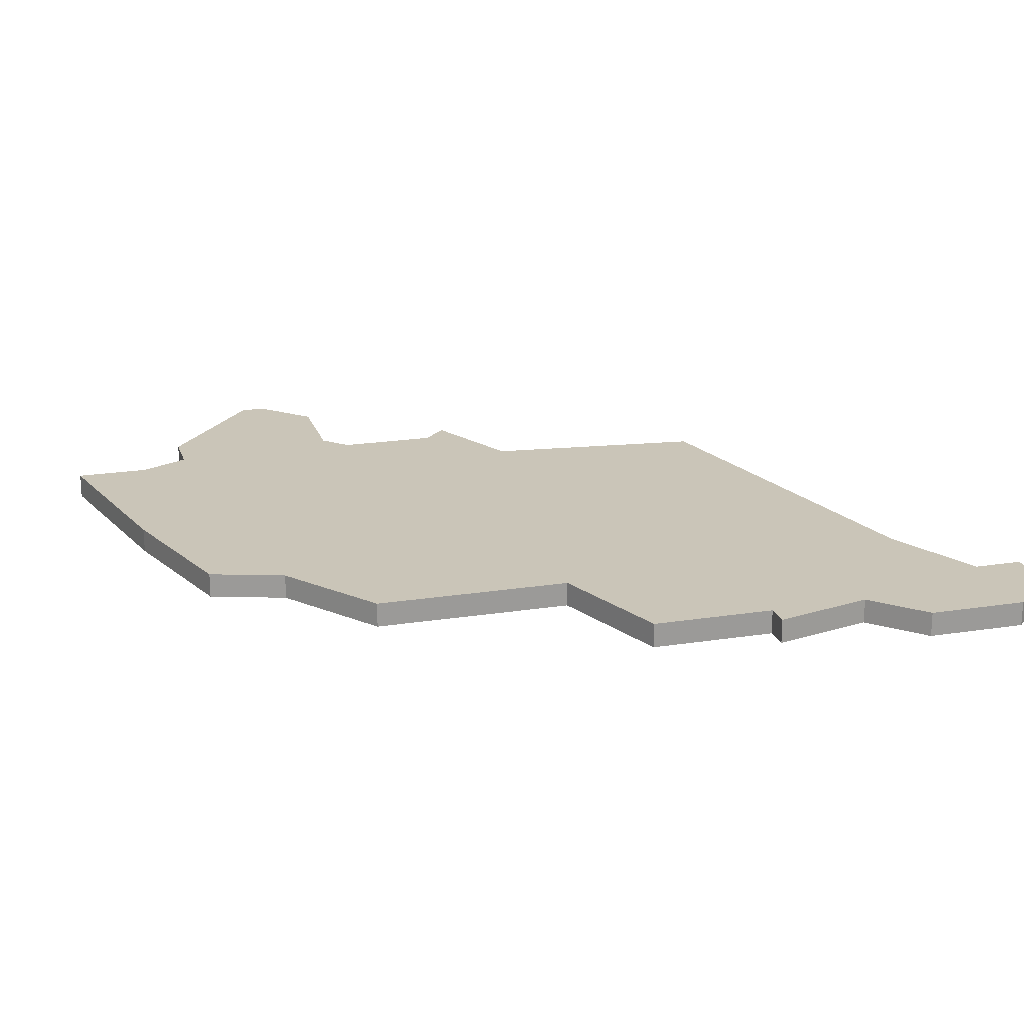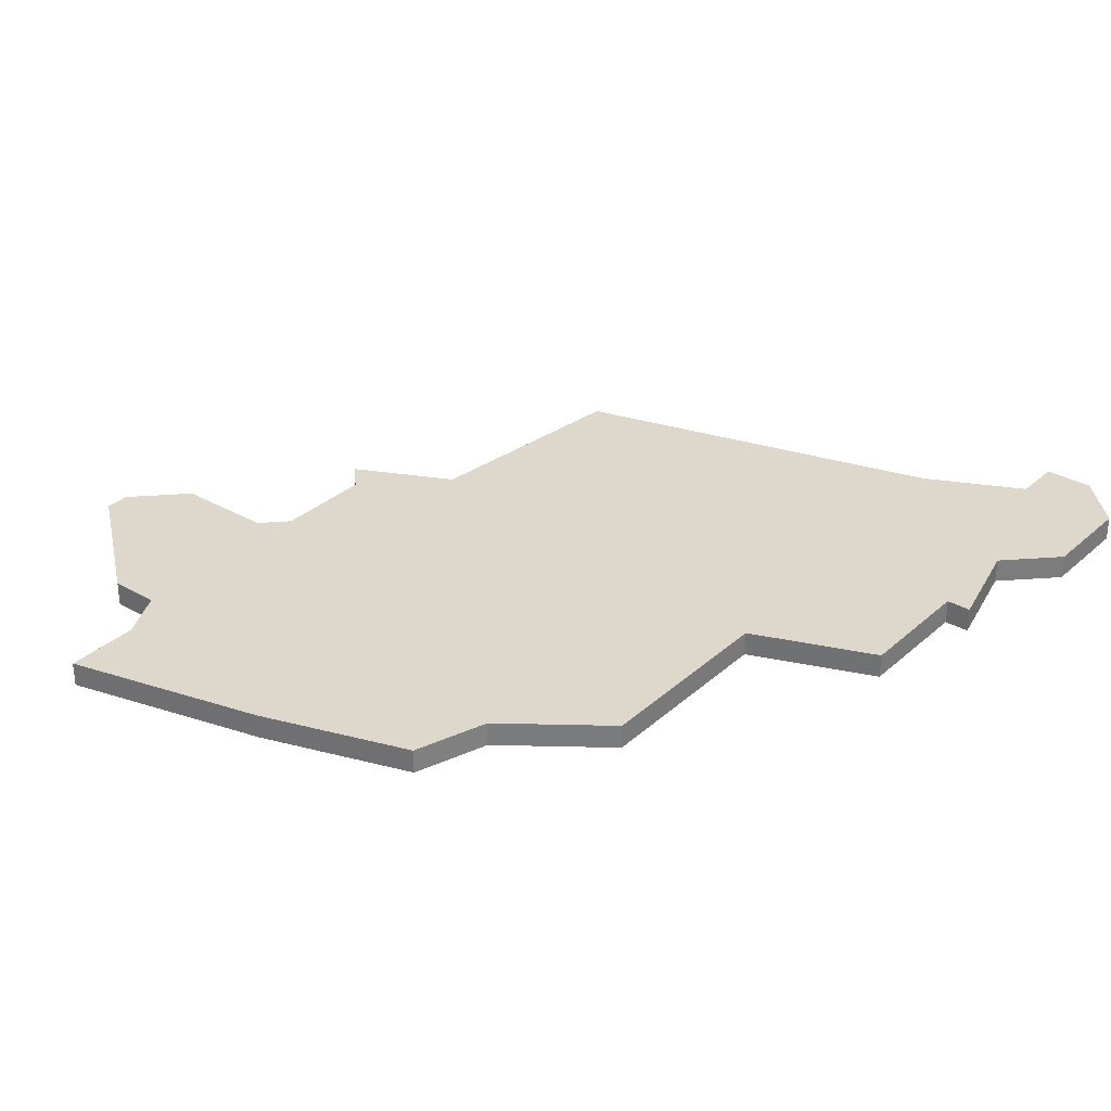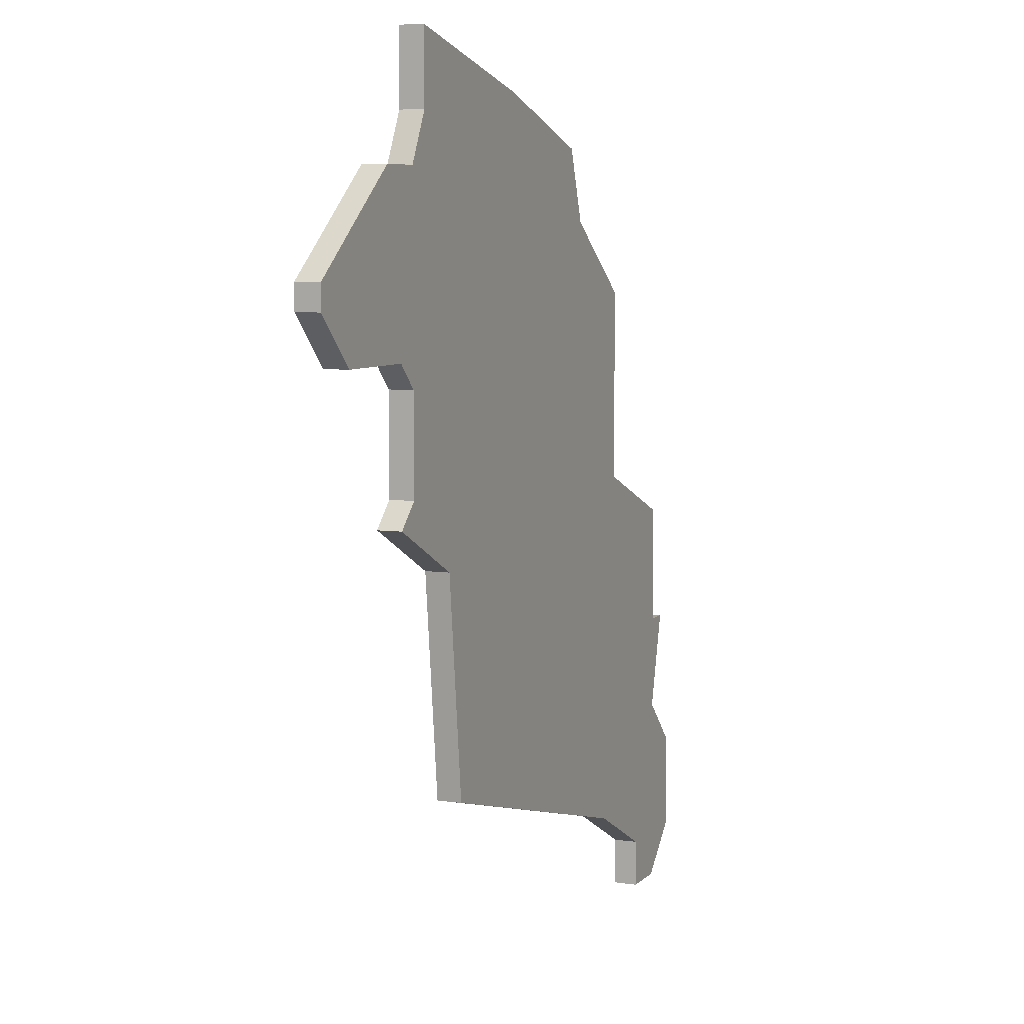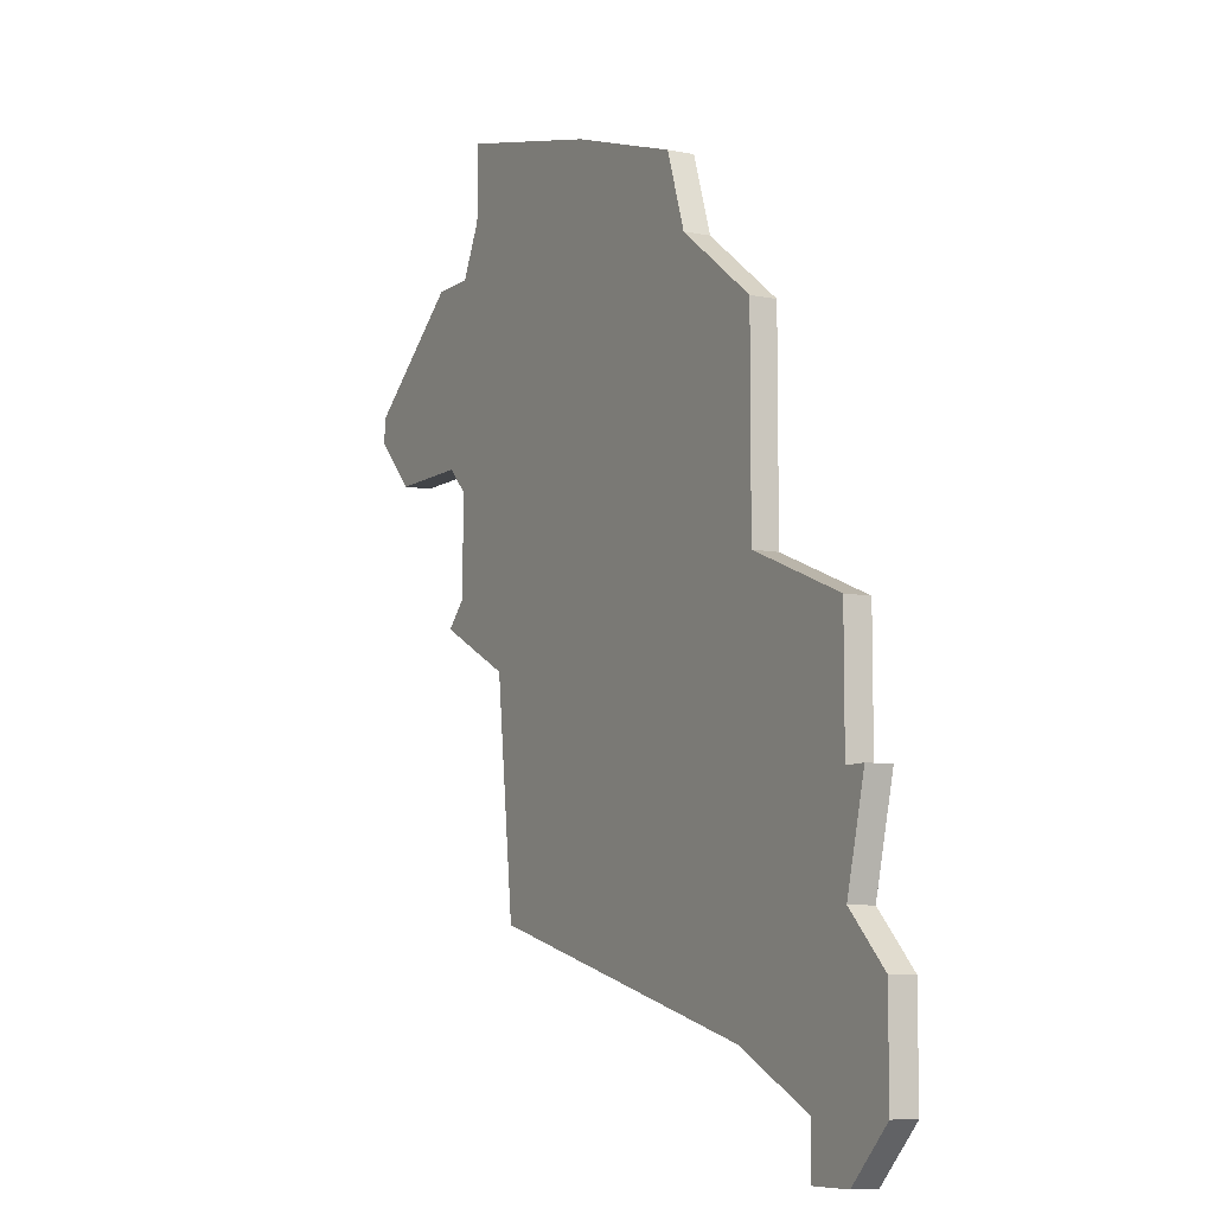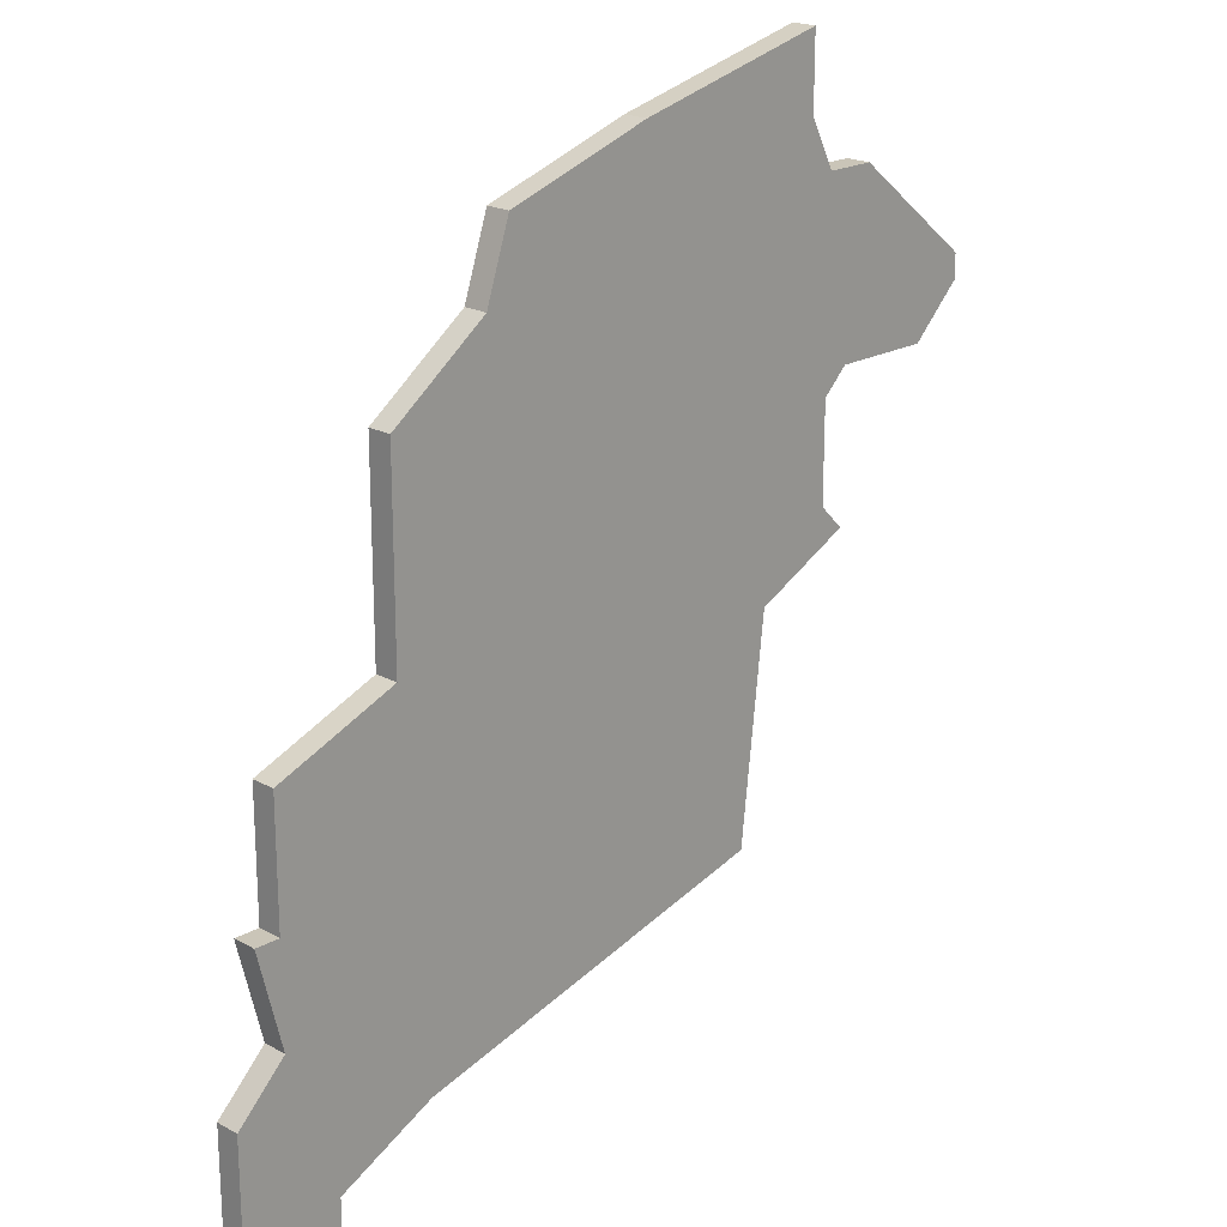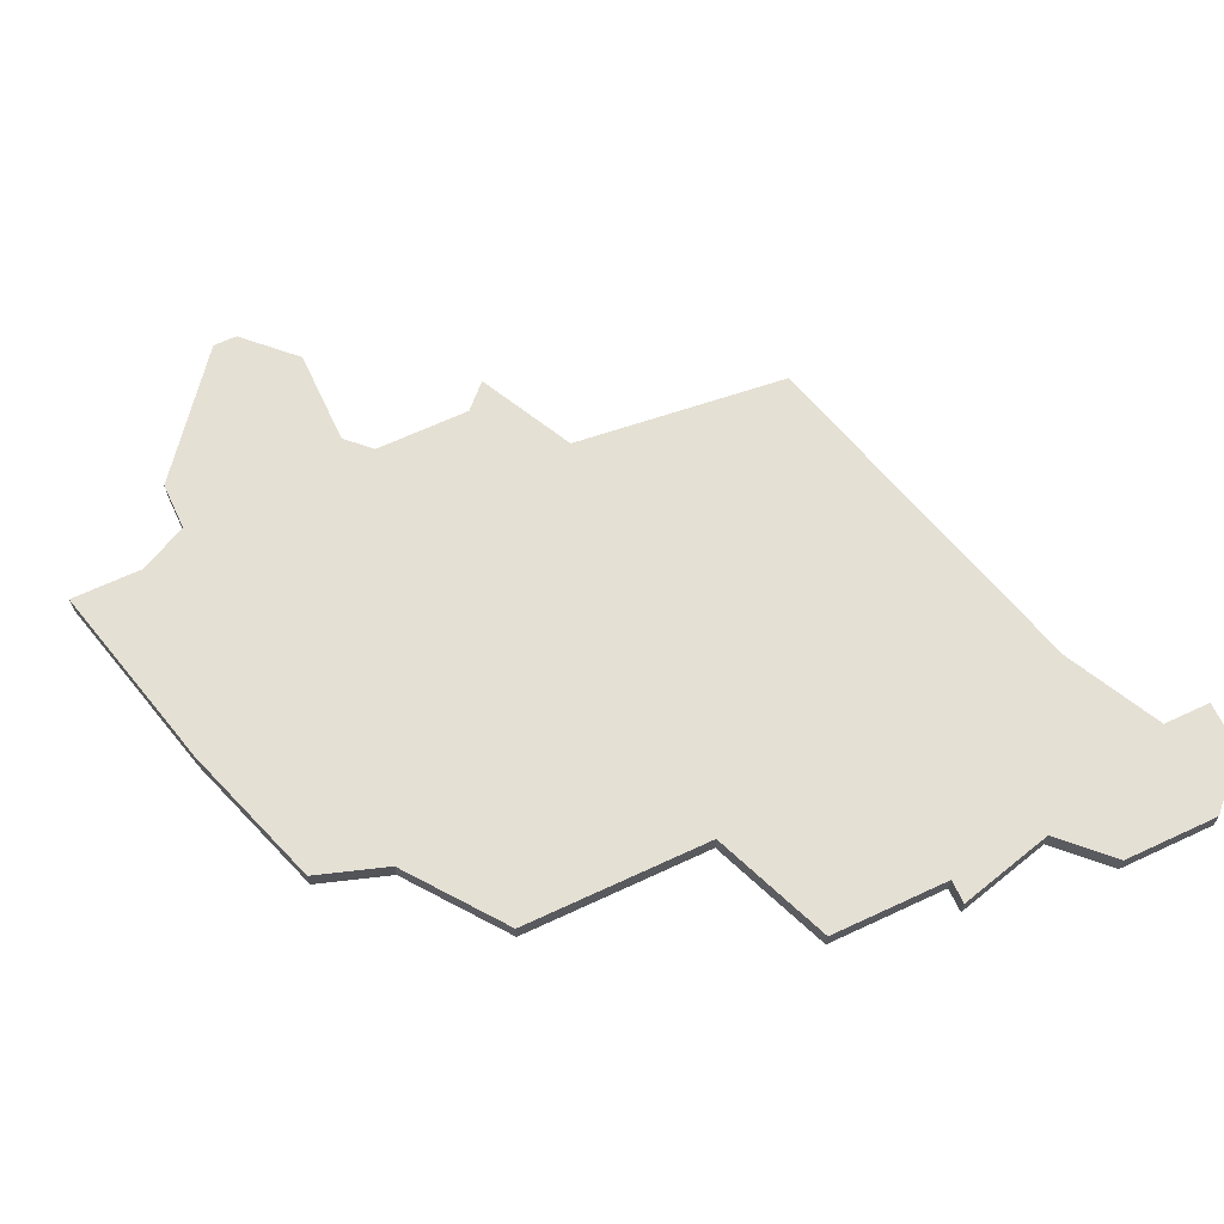
<metadata>
{"format":"obj","ext":"obj","renderer":"f3d","projection":"perspective","resolution":1024,"background":"white","views":[{"elev":20.3,"azim":-106.0,"up":"+Z"},{"elev":31.5,"azim":-141.2,"up":"+Z"},{"elev":6.7,"azim":113.5,"up":"+Y"},{"elev":-8.1,"azim":-119.1,"up":"+Y"},{"elev":20.4,"azim":-45.3,"up":"+Y"},{"elev":65.8,"azim":-115.1,"up":"+Z"}]}
</metadata>
<code>
v 3140 -380 0
v 3140 -382 0
v 3135 -384 0
v 3135 -389 0
v 3134 -389 0
v 3135 -393 0
v 3133 -395 0
v 3133 -399 0
v 3135 -401 0
v 3137 -401 0
v 3137 -399 0
v 3141 -397 0
v 3156 -393 0
v 3157 -384 0
v 3161 -382 0
v 3160 -381 0
v 3160 -377 0
v 3161 -376 0
v 3165 -376 0
v 3167 -374 0
v 3167 -373 0
v 3162 -369 0
v 3160 -369 0
v 3159 -367 0
v 3159 -364 0
v 3151 -366 0
v 3145 -368 0
v 3144 -371 0
v 3140 -374 0
v 3140 -380 1
v 3140 -382 1
v 3135 -384 1
v 3135 -389 1
v 3134 -389 1
v 3135 -393 1
v 3133 -395 1
v 3133 -399 1
v 3135 -401 1
v 3137 -401 1
v 3137 -399 1
v 3141 -397 1
v 3156 -393 1
v 3157 -384 1
v 3161 -382 1
v 3160 -381 1
v 3160 -377 1
v 3161 -376 1
v 3165 -376 1
v 3167 -374 1
v 3167 -373 1
v 3162 -369 1
v 3160 -369 1
v 3159 -367 1
v 3159 -364 1
v 3151 -366 1
v 3145 -368 1
v 3144 -371 1
v 3140 -374 1
f 4 3 2
f 6 5 4
f 8 7 6
f 10 9 8
f 14 13 12
f 16 15 14
f 20 19 18
f 22 21 20
f 26 25 24
f 28 27 26
f 1 29 28
f 6 4 2
f 10 8 6
f 14 12 11
f 17 16 14
f 22 20 18
f 26 24 23
f 1 28 26
f 11 10 6
f 17 14 11
f 22 18 17
f 1 26 23
f 11 6 2
f 22 17 11
f 1 23 22
f 22 11 2
f 2 1 22
f 31 32 33
f 33 34 35
f 35 36 37
f 37 38 39
f 41 42 43
f 43 44 45
f 47 48 49
f 49 50 51
f 53 54 55
f 55 56 57
f 57 58 30
f 31 33 35
f 35 37 39
f 40 41 43
f 43 45 46
f 47 49 51
f 52 53 55
f 55 57 30
f 35 39 40
f 40 43 46
f 46 47 51
f 52 55 30
f 31 35 40
f 40 46 51
f 51 52 30
f 31 40 51
f 51 30 31
f 31 30 2
f 2 30 1
f 32 31 3
f 3 31 2
f 33 32 4
f 4 32 3
f 34 33 5
f 5 33 4
f 35 34 6
f 6 34 5
f 36 35 7
f 7 35 6
f 37 36 8
f 8 36 7
f 38 37 9
f 9 37 8
f 39 38 10
f 10 38 9
f 40 39 11
f 11 39 10
f 41 40 12
f 12 40 11
f 42 41 13
f 13 41 12
f 43 42 14
f 14 42 13
f 44 43 15
f 15 43 14
f 45 44 16
f 16 44 15
f 46 45 17
f 17 45 16
f 47 46 18
f 18 46 17
f 48 47 19
f 19 47 18
f 49 48 20
f 20 48 19
f 50 49 21
f 21 49 20
f 51 50 22
f 22 50 21
f 52 51 23
f 23 51 22
f 53 52 24
f 24 52 23
f 54 53 25
f 25 53 24
f 55 54 26
f 26 54 25
f 56 55 27
f 27 55 26
f 57 56 28
f 28 56 27
f 30 58 1
f 1 58 29
f 58 57 29
f 29 57 28

</code>
